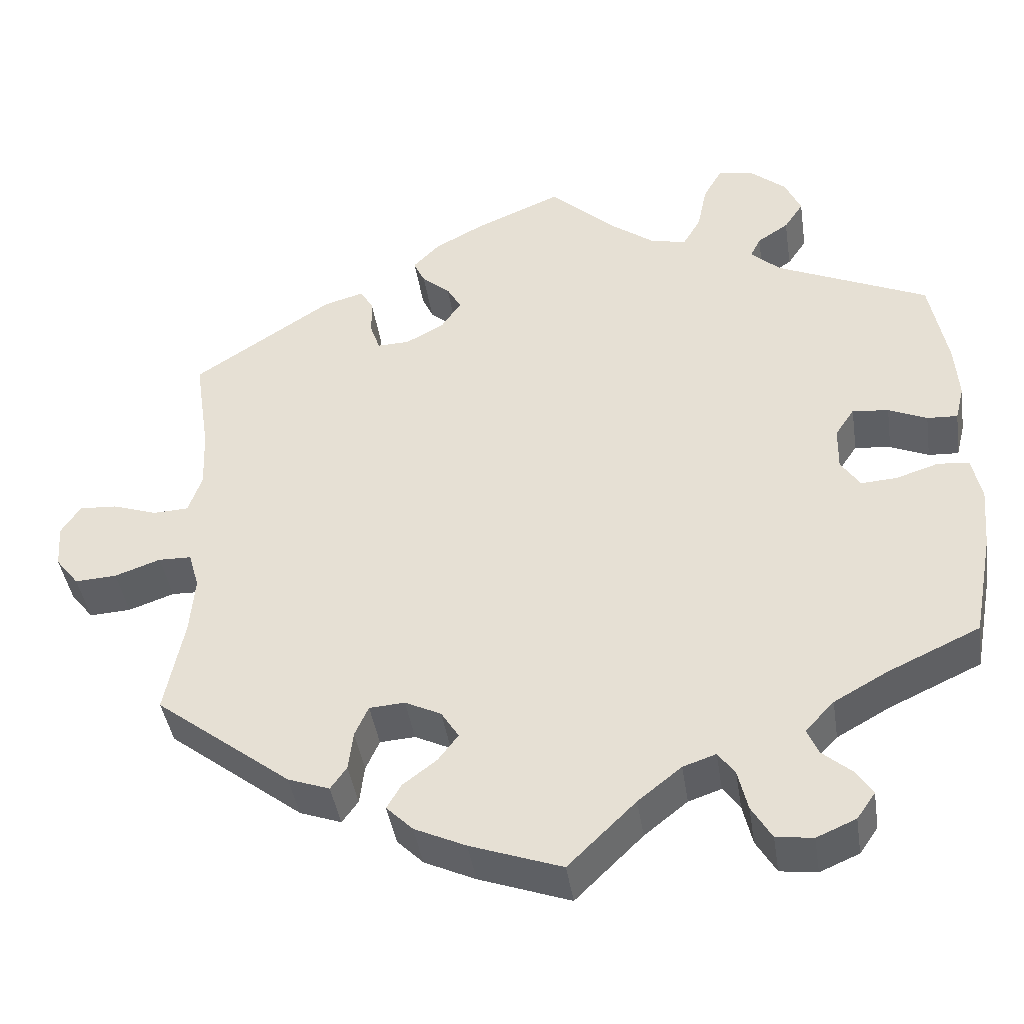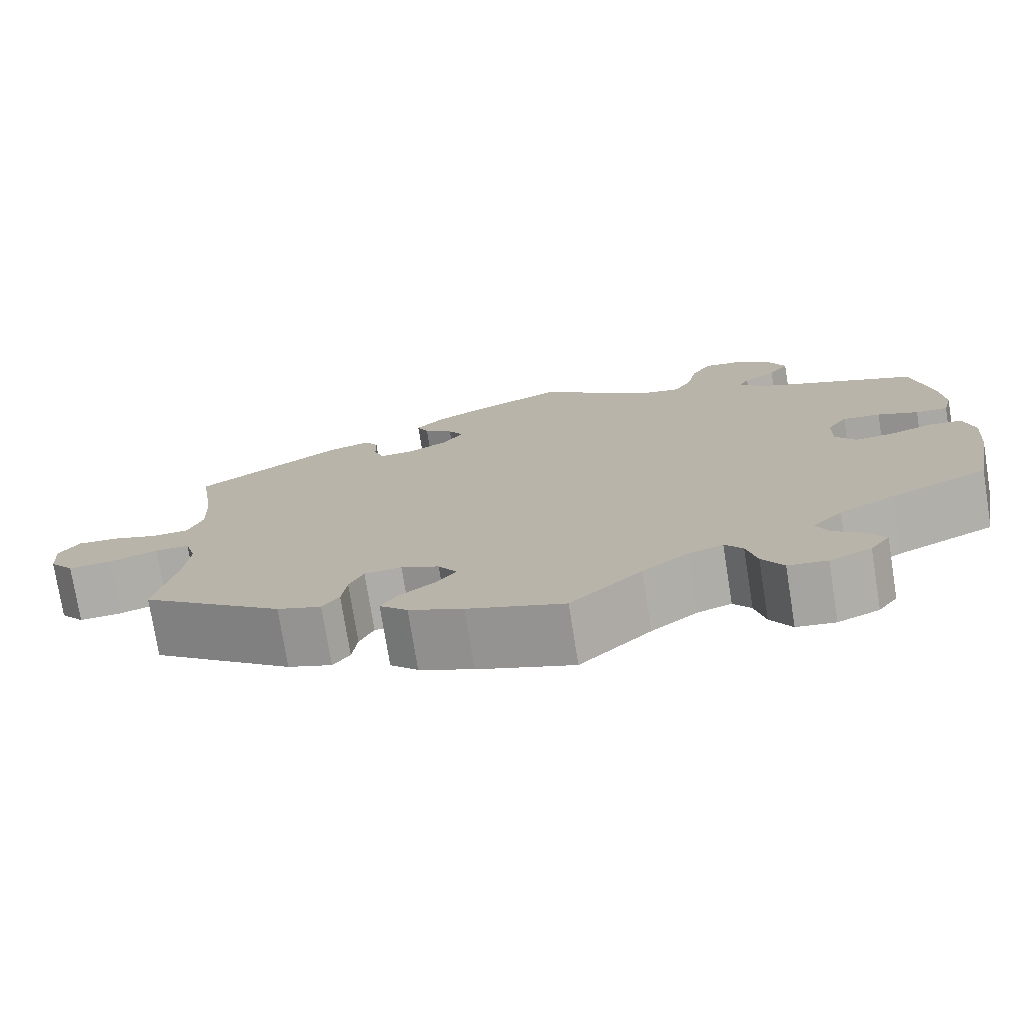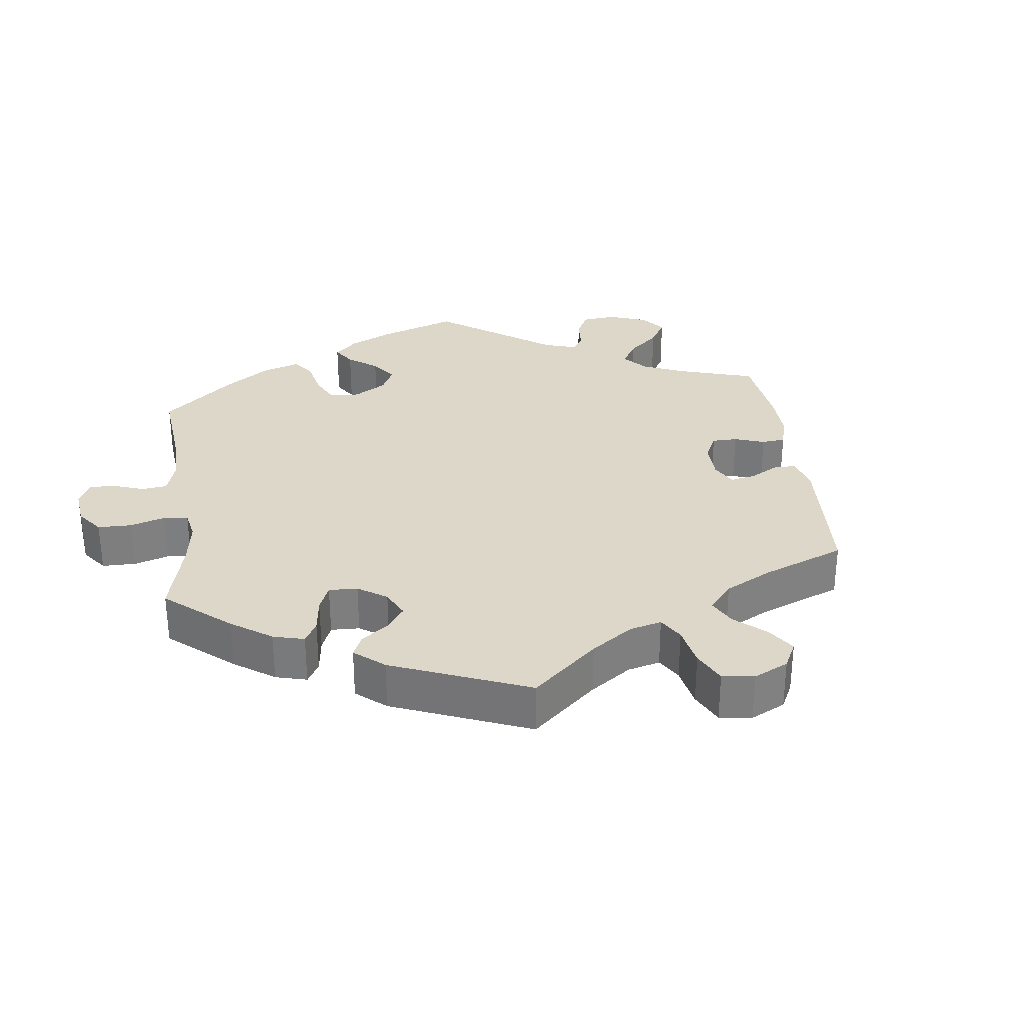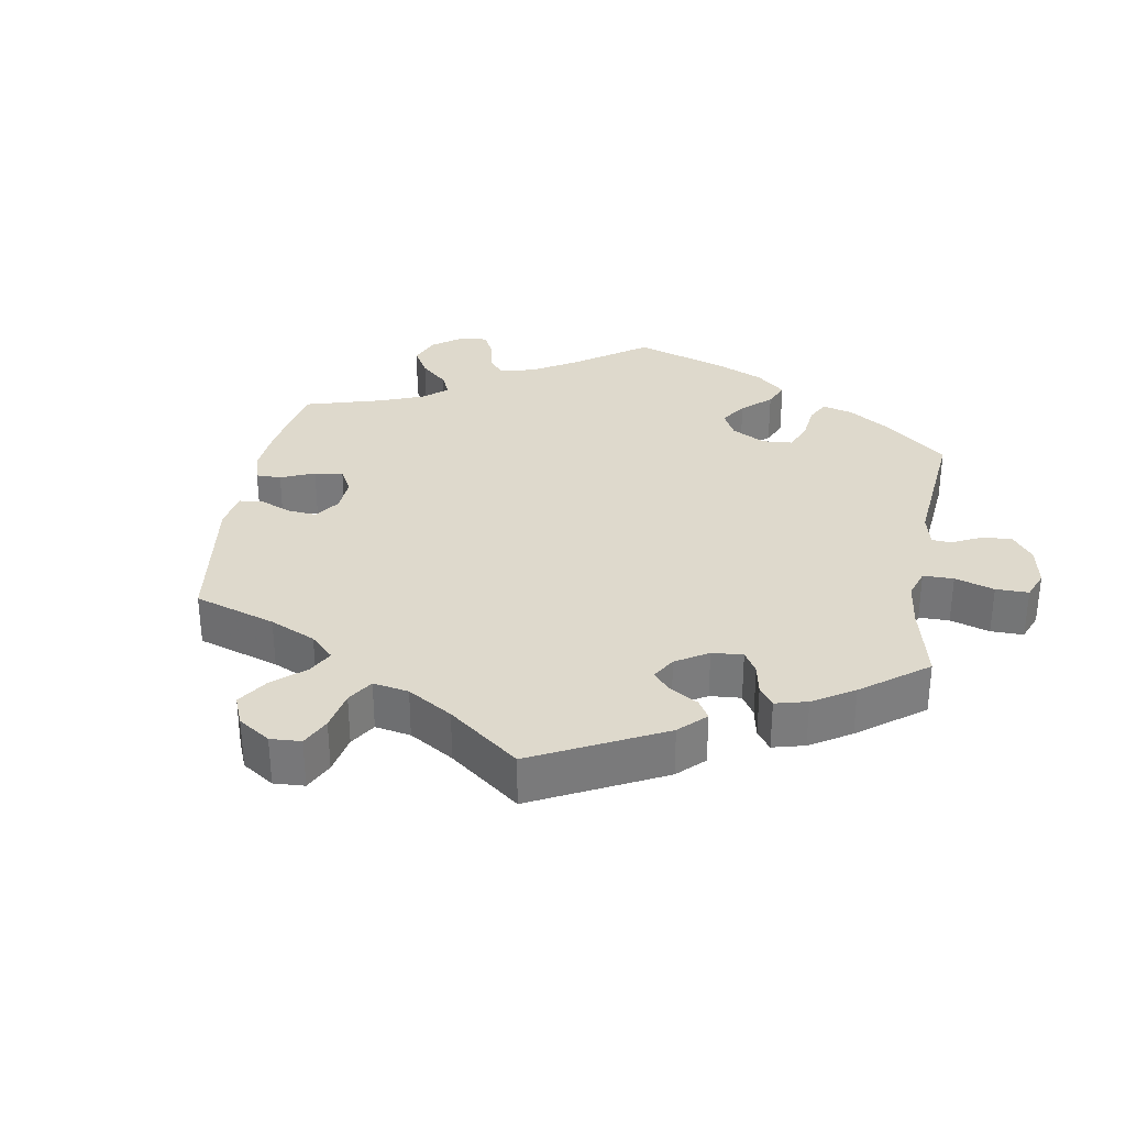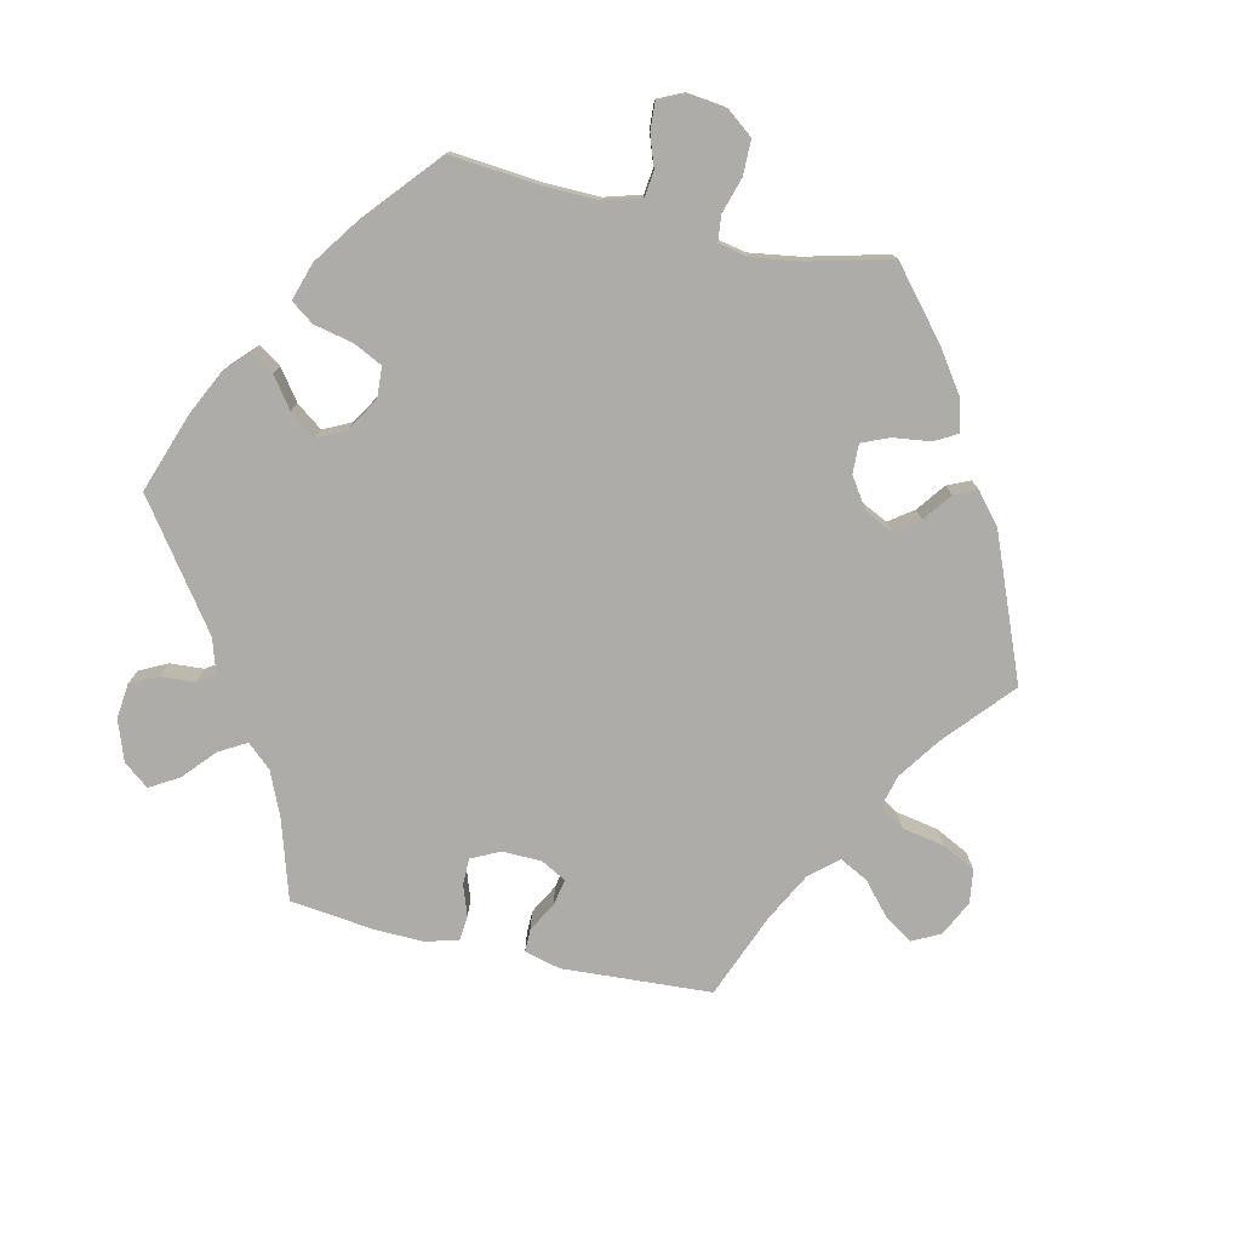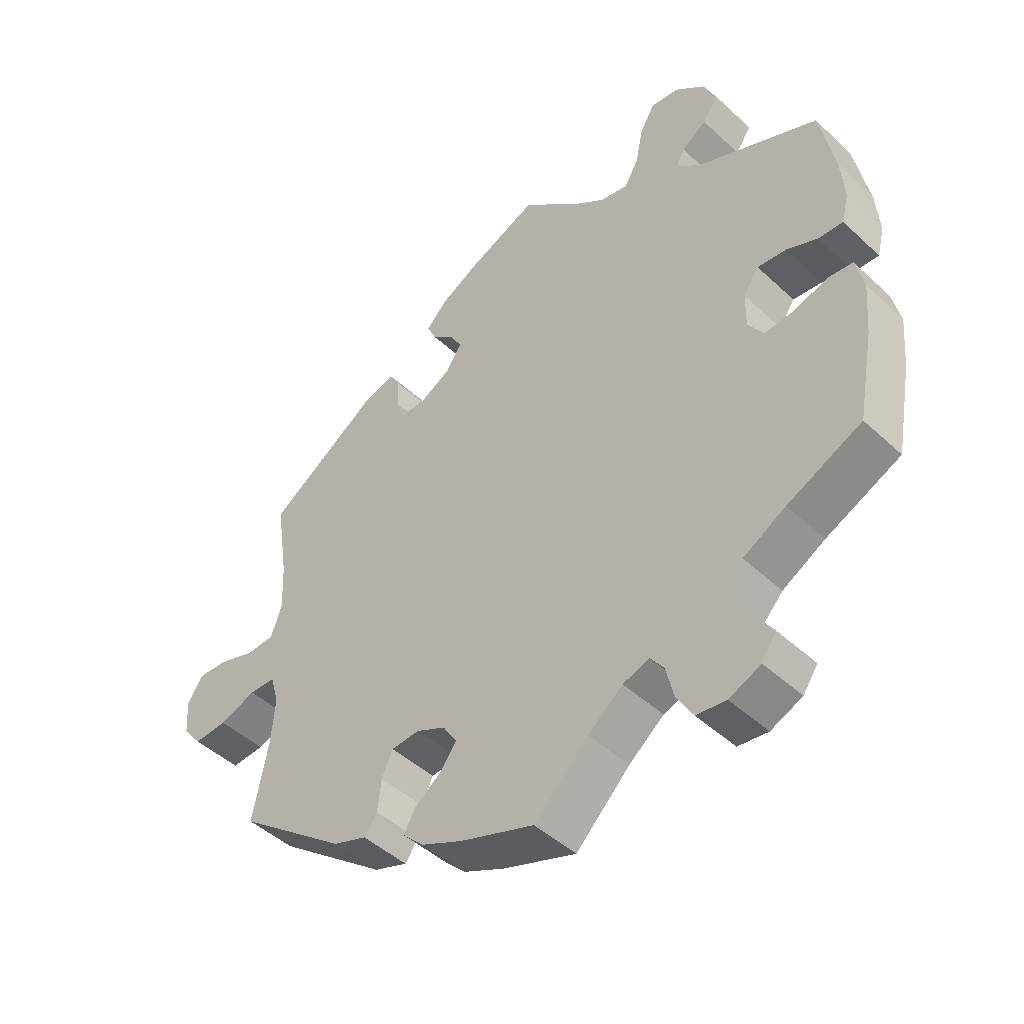
<metadata>
{"format":"obj","ext":"obj","renderer":"f3d","projection":"perspective","resolution":1024,"background":"white","views":[{"elev":-42.0,"azim":8.6,"up":"+Z"},{"elev":-75.9,"azim":9.1,"up":"+Z"},{"elev":30.9,"azim":-127.6,"up":"+Y"},{"elev":31.9,"azim":-50.5,"up":"+Y"},{"elev":-76.8,"azim":137.1,"up":"+Y"},{"elev":-46.5,"azim":43.6,"up":"+Z"}]}
</metadata>
<code>
v -0.477 0.07 -0.167
v -0.471 0.07 -0.095
v -0.484 0.07 -0.049
v -0.525 0.07 -0.048
v -0.582 0.07 -0.068
v -0.634 0.07 -0.071
v -0.663 0.07 -0.034
v -0.667 0.07 0.021
v -0.643 0.07 0.058
v -0.596 0.07 0.055
v -0.54 0.07 0.036
v -0.496 0.07 0.038
v -0.479 0.07 0.087
v -0.482 0.07 0.162
v -0.501 0.07 0.289
v -0.327 0.07 0.404
v -0.277 0.07 0.418
v -0.261 0.07 0.39
v -0.26 0.07 0.343
v -0.248 0.07 0.308
v -0.208 0.07 0.309
v -0.16 0.07 0.335
v -0.135 0.07 0.372
v -0.153 0.07 0.404
v -0.188 0.07 0.434
v -0.202 0.07 0.465
v -0.169 0.07 0.499
v -0.108 0.07 0.532
v 0 0.07 0.578
v 0.085 0.07 0.499
v 0.139 0.07 0.459
v 0.183 0.07 0.45
v 0.205 0.07 0.488
v 0.217 0.07 0.546
v 0.24 0.07 0.587
v 0.284 0.07 0.581
v 0.33 0.07 0.542
v 0.35 0.07 0.497
v 0.326 0.07 0.461
v 0.287 0.07 0.435
v 0.274 0.07 0.409
v 0.311 0.07 0.375
v 0.5 0.07 0.29
v 0.522 0.07 0.174
v 0.527 0.07 0.105
v 0.516 0.07 0.061
v 0.478 0.07 0.063
v 0.43 0.07 0.084
v 0.385 0.07 0.089
v 0.361 0.07 0.053
v 0.36 0.07 -0.002
v 0.384 0.07 -0.038
v 0.429 0.07 -0.035
v 0.482 0.07 -0.018
v 0.521 0.07 -0.022
v 0.533 0.07 -0.076
v 0.526 0.07 -0.155
v 0.501 0.07 -0.288
v 0.386 0.07 -0.341
v 0.32 0.07 -0.378
v 0.284 0.07 -0.416
v 0.298 0.07 -0.449
v 0.334 0.07 -0.48
v 0.355 0.07 -0.512
v 0.332 0.07 -0.545
v 0.283 0.07 -0.566
v 0.237 0.07 -0.56
v 0.212 0.07 -0.518
v 0.2 0.07 -0.467
v 0.179 0.07 -0.438
v 0.138 0.07 -0.452
v 0.084 0.07 -0.495
v 0 0.07 -0.577
v -0.114 0.07 -0.536
v -0.178 0.07 -0.506
v -0.211 0.07 -0.473
v -0.193 0.07 -0.442
v -0.151 0.07 -0.41
v -0.126 0.07 -0.377
v -0.148 0.07 -0.342
v -0.193 0.07 -0.32
v -0.237 0.07 -0.323
v -0.254 0.07 -0.361
v -0.26 0.07 -0.41
v -0.28 0.07 -0.438
v -0.332 0.07 -0.419
v -0.501 0.07 -0.288
v -0.477 0 -0.167
v -0.471 0 -0.095
v -0.484 0 -0.049
v -0.525 0 -0.048
v -0.582 0 -0.068
v -0.634 0 -0.071
v -0.663 0 -0.034
v -0.667 0 0.021
v -0.643 0 0.058
v -0.596 0 0.055
v -0.54 0 0.036
v -0.496 0 0.038
v -0.479 0 0.087
v -0.482 0 0.162
v -0.501 0 0.289
v -0.327 0 0.404
v -0.277 0 0.418
v -0.261 0 0.39
v -0.26 0 0.343
v -0.248 0 0.308
v -0.208 0 0.309
v -0.16 0 0.335
v -0.135 0 0.372
v -0.153 0 0.404
v -0.188 0 0.434
v -0.202 0 0.465
v -0.169 0 0.499
v -0.108 0 0.532
v 0 0 0.578
v 0.085 0 0.499
v 0.139 0 0.459
v 0.183 0 0.45
v 0.205 0 0.488
v 0.217 0 0.546
v 0.24 0 0.587
v 0.284 0 0.581
v 0.33 0 0.542
v 0.35 0 0.497
v 0.326 0 0.461
v 0.287 0 0.435
v 0.274 0 0.409
v 0.311 0 0.375
v 0.5 0 0.29
v 0.522 0 0.174
v 0.527 0 0.105
v 0.516 0 0.061
v 0.478 0 0.063
v 0.43 0 0.084
v 0.385 0 0.089
v 0.361 0 0.053
v 0.36 0 -0.002
v 0.384 0 -0.038
v 0.429 0 -0.035
v 0.482 0 -0.018
v 0.521 0 -0.022
v 0.533 0 -0.076
v 0.526 0 -0.155
v 0.501 0 -0.288
v 0.386 0 -0.341
v 0.32 0 -0.378
v 0.284 0 -0.416
v 0.298 0 -0.449
v 0.334 0 -0.48
v 0.355 0 -0.512
v 0.332 0 -0.545
v 0.283 0 -0.566
v 0.237 0 -0.56
v 0.212 0 -0.518
v 0.2 0 -0.467
v 0.179 0 -0.438
v 0.138 0 -0.452
v 0.084 0 -0.495
v 0 0 -0.577
v -0.114 0 -0.536
v -0.178 0 -0.506
v -0.211 0 -0.473
v -0.193 0 -0.442
v -0.151 0 -0.41
v -0.126 0 -0.377
v -0.148 0 -0.342
v -0.193 0 -0.32
v -0.237 0 -0.323
v -0.254 0 -0.361
v -0.26 0 -0.41
v -0.28 0 -0.438
v -0.332 0 -0.419
v -0.501 0 -0.288
f 86 87 1
f 83 84 85 86
f 82 83 86 1
f 81 82 1 2
f 80 81 2 3
f 75 76 77 78
f 75 78 79
f 72 73 74 75
f 71 72 75 79
f 70 71 79 80
f 66 67 68 69
f 66 69 70
f 65 66 70
f 62 63 64 65
f 61 62 65 70
f 60 61 70 80
f 56 57 58 59
f 53 54 55 56
f 52 53 56 59
f 51 52 59 60
f 45 46 47 48
f 45 48 49
f 42 43 44 45
f 41 42 45 49
f 37 38 39 40
f 37 40 41
f 36 37 41
f 33 34 35 36
f 32 33 36 41
f 31 32 41 49
f 27 28 29 30
f 24 25 26 27
f 23 24 27 30
f 22 23 30 31
f 16 17 18 19
f 14 15 16 19
f 13 14 19 20
f 12 13 20 21
f 8 9 10 11
f 8 11 12
f 7 8 12
f 4 5 6 7
f 3 4 7 12
f 50 51 60 80
f 31 49 50 80
f 21 22 31 80
f 3 12 21 80
f 88 174 173
f 173 172 171 170
f 88 173 170 169
f 89 88 169 168
f 90 89 168 167
f 165 164 163 162
f 166 165 162
f 162 161 160 159
f 166 162 159 158
f 167 166 158 157
f 156 155 154 153
f 157 156 153
f 157 153 152
f 152 151 150 149
f 157 152 149 148
f 167 157 148 147
f 146 145 144 143
f 143 142 141 140
f 146 143 140 139
f 147 146 139 138
f 135 134 133 132
f 136 135 132
f 132 131 130 129
f 136 132 129 128
f 127 126 125 124
f 128 127 124
f 128 124 123
f 123 122 121 120
f 128 123 120 119
f 136 128 119 118
f 117 116 115 114
f 114 113 112 111
f 117 114 111 110
f 118 117 110 109
f 106 105 104 103
f 106 103 102 101
f 107 106 101 100
f 108 107 100 99
f 98 97 96 95
f 99 98 95
f 99 95 94
f 94 93 92 91
f 99 94 91 90
f 167 147 138 137
f 167 137 136 118
f 167 118 109 108
f 167 108 99 90
f 1 88 89 2
f 2 89 90 3
f 3 90 91 4
f 4 91 92 5
f 5 92 93 6
f 6 93 94 7
f 7 94 95 8
f 8 95 96 9
f 9 96 97 10
f 10 97 98 11
f 11 98 99 12
f 12 99 100 13
f 13 100 101 14
f 14 101 102 15
f 15 102 103 16
f 16 103 104 17
f 17 104 105 18
f 18 105 106 19
f 19 106 107 20
f 20 107 108 21
f 21 108 109 22
f 22 109 110 23
f 23 110 111 24
f 24 111 112 25
f 25 112 113 26
f 26 113 114 27
f 27 114 115 28
f 28 115 116 29
f 29 116 117 30
f 30 117 118 31
f 31 118 119 32
f 32 119 120 33
f 33 120 121 34
f 34 121 122 35
f 35 122 123 36
f 36 123 124 37
f 37 124 125 38
f 38 125 126 39
f 39 126 127 40
f 40 127 128 41
f 41 128 129 42
f 42 129 130 43
f 43 130 131 44
f 44 131 132 45
f 45 132 133 46
f 46 133 134 47
f 47 134 135 48
f 48 135 136 49
f 49 136 137 50
f 50 137 138 51
f 51 138 139 52
f 52 139 140 53
f 53 140 141 54
f 54 141 142 55
f 55 142 143 56
f 56 143 144 57
f 57 144 145 58
f 58 145 146 59
f 59 146 147 60
f 60 147 148 61
f 61 148 149 62
f 62 149 150 63
f 63 150 151 64
f 64 151 152 65
f 65 152 153 66
f 66 153 154 67
f 67 154 155 68
f 68 155 156 69
f 69 156 157 70
f 70 157 158 71
f 71 158 159 72
f 72 159 160 73
f 73 160 161 74
f 74 161 162 75
f 75 162 163 76
f 76 163 164 77
f 77 164 165 78
f 78 165 166 79
f 79 166 167 80
f 80 167 168 81
f 81 168 169 82
f 82 169 170 83
f 83 170 171 84
f 84 171 172 85
f 85 172 173 86
f 86 173 174 87
f 87 174 88 1

</code>
